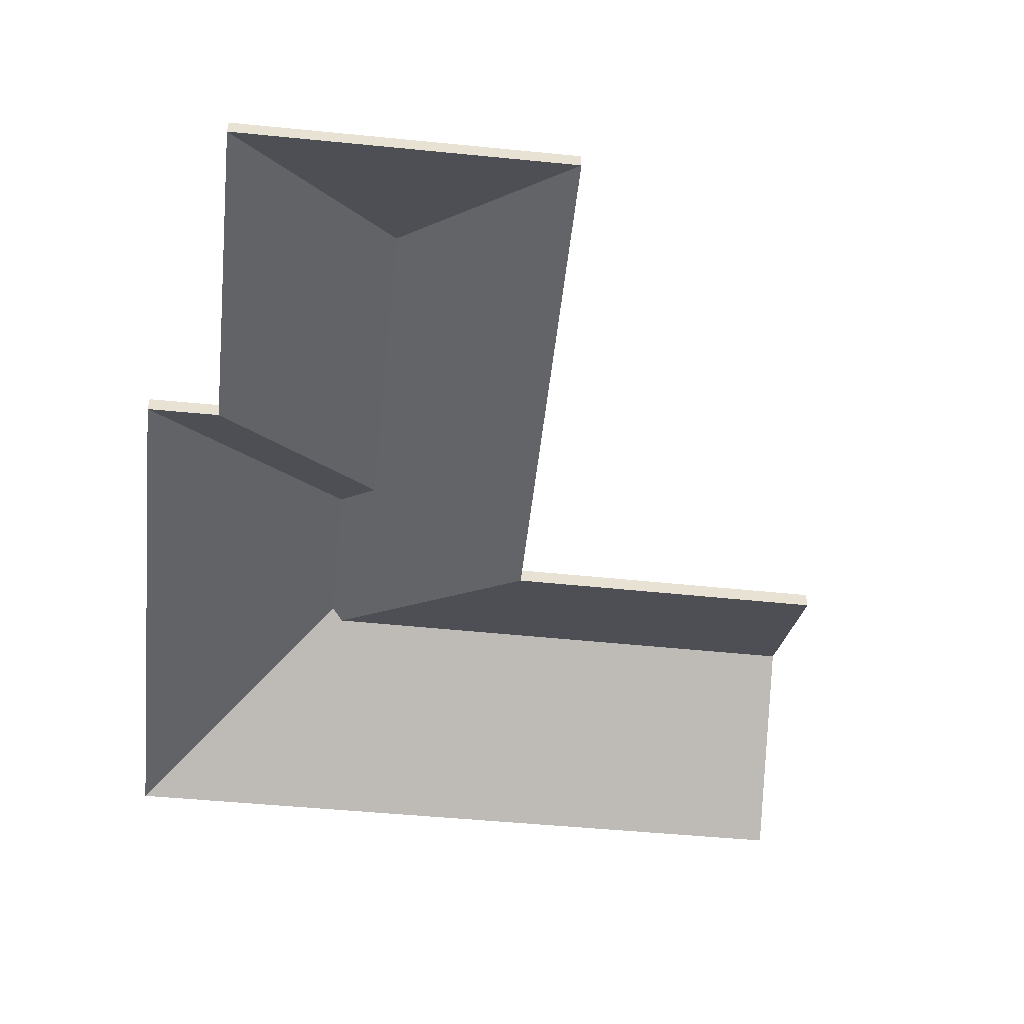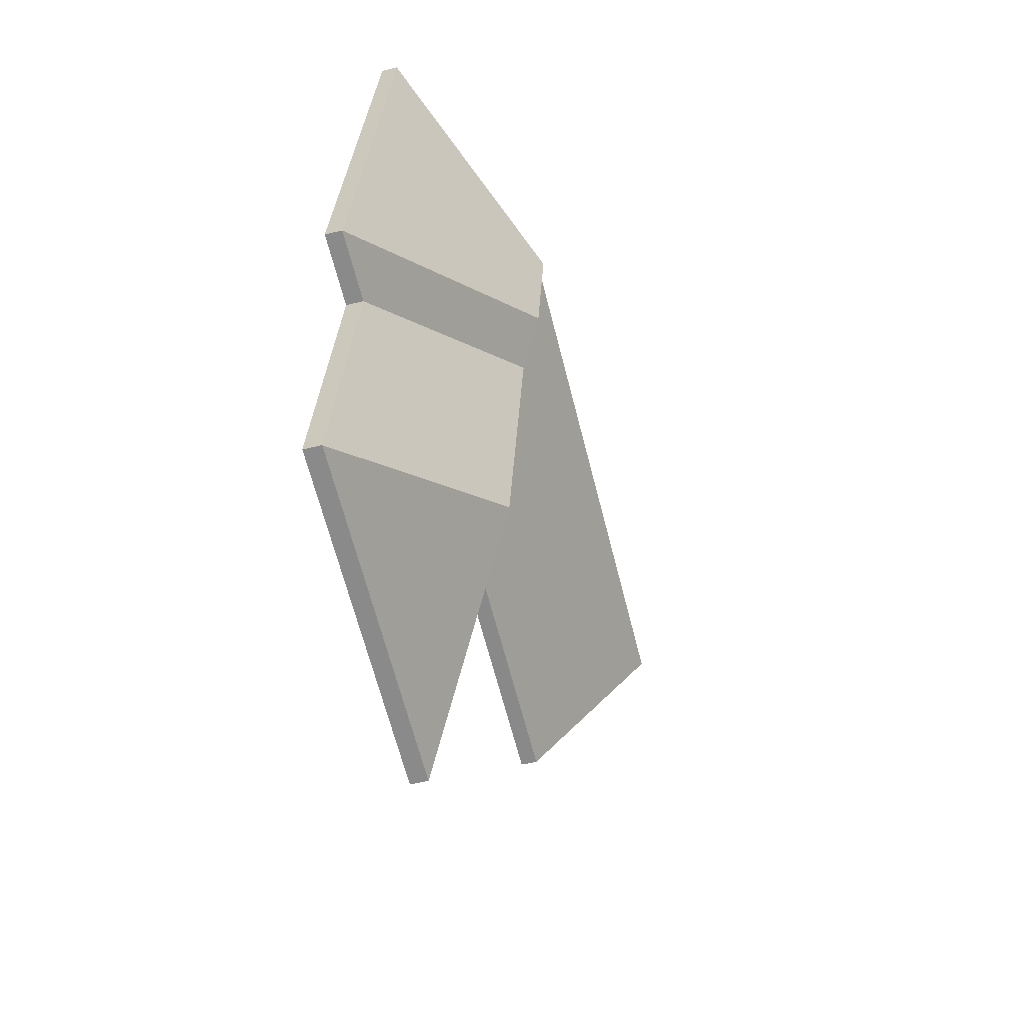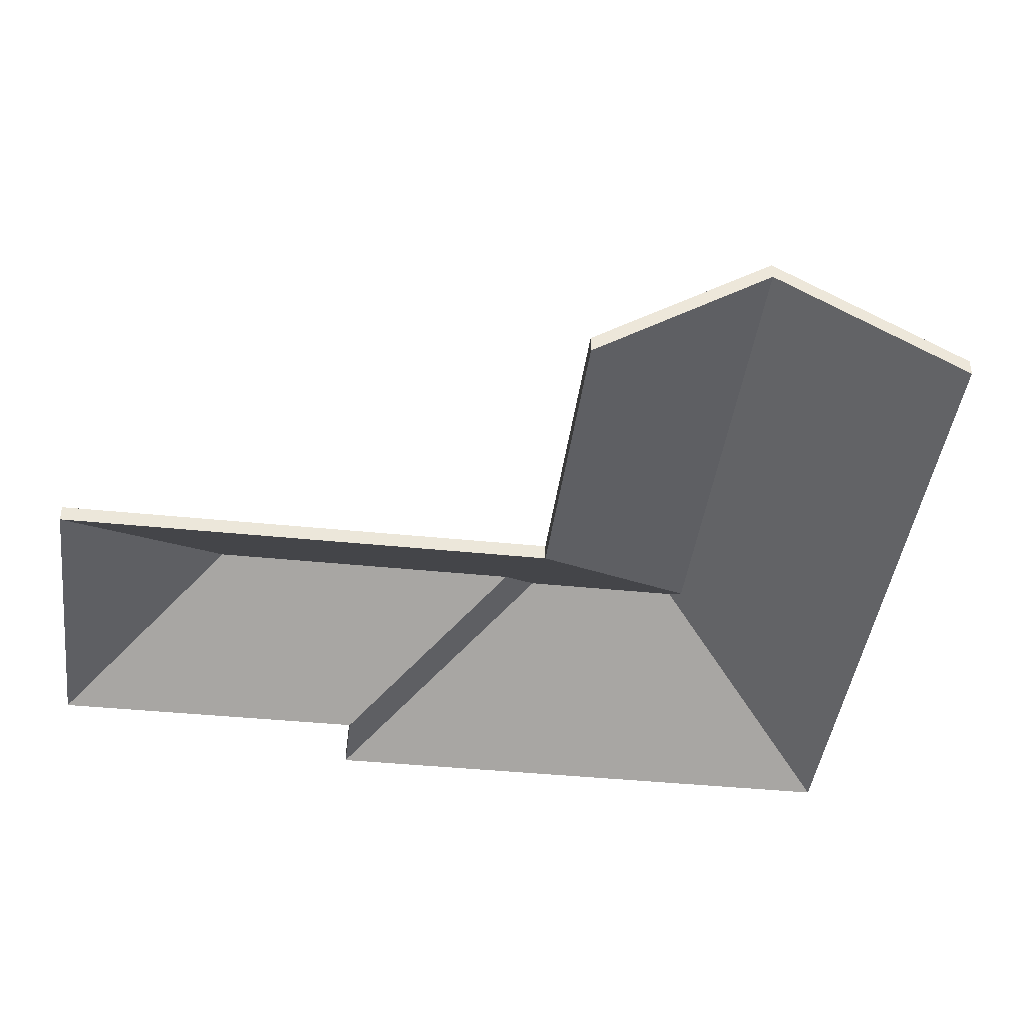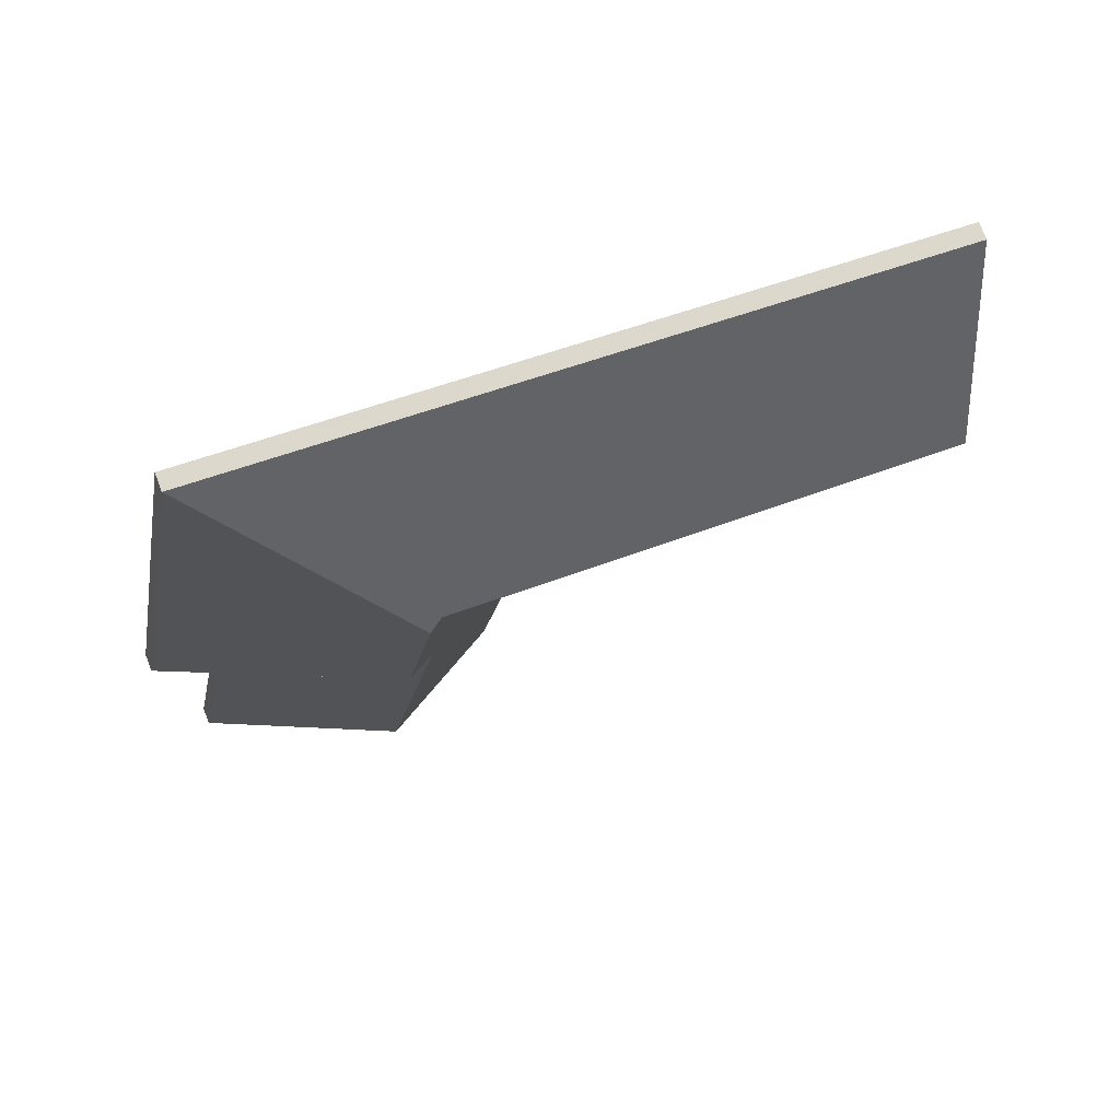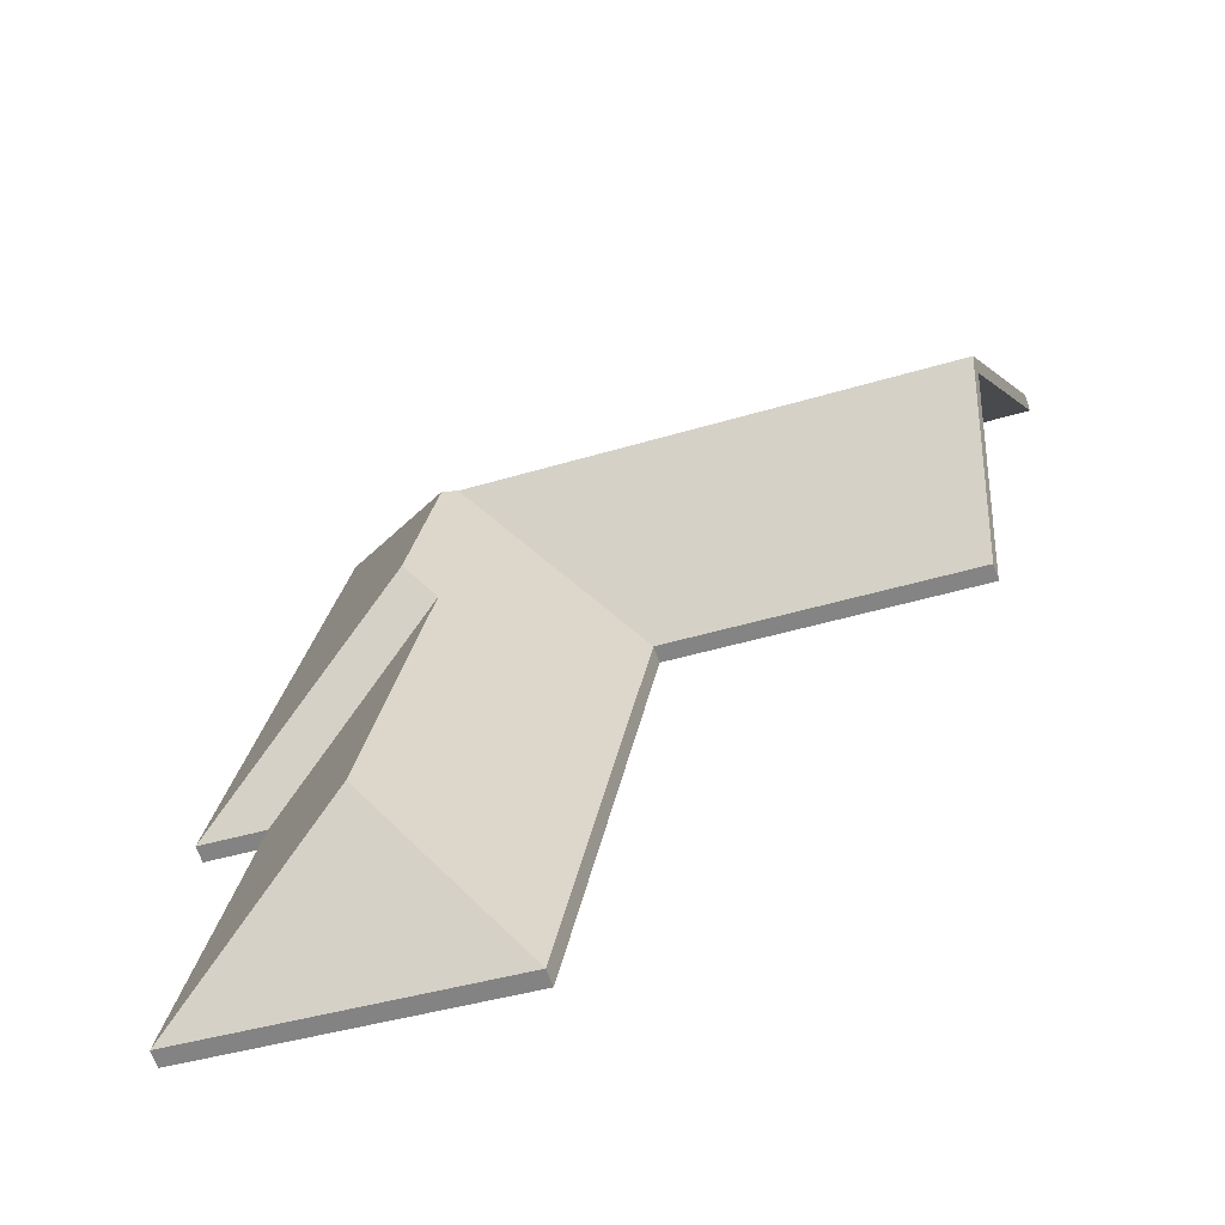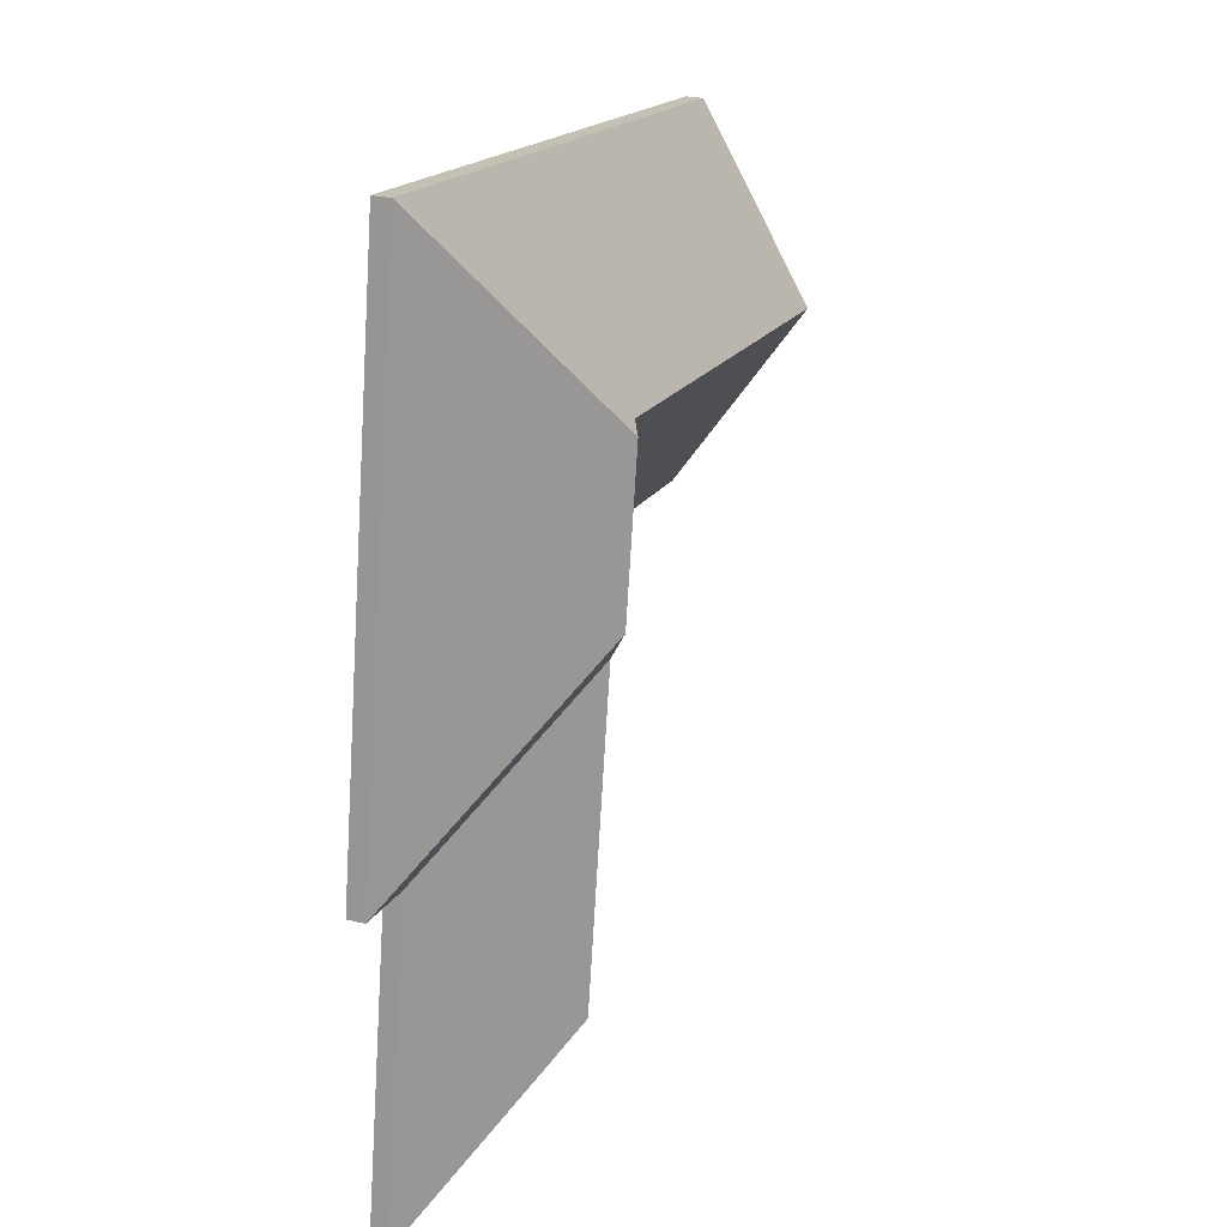
<metadata>
{"format":"obj","ext":"obj","renderer":"f3d","projection":"perspective","resolution":1024,"background":"white","views":[{"elev":-51.2,"azim":163.6,"up":"+Y"},{"elev":-53.9,"azim":104.5,"up":"+Z"},{"elev":-41.2,"azim":-107.3,"up":"+Y"},{"elev":76.8,"azim":159.1,"up":"+Z"},{"elev":-66.3,"azim":-160.6,"up":"+Z"},{"elev":27.4,"azim":109.8,"up":"+Z"}]}
</metadata>
<code>
v -0.7439 -0.04625 -5.267
v -0.7439 -0.04847 -5.267
v -0.7477 -0.05152 -5.273
v -0.7477 -0.05152 -5.273
v -0.7439 -0.04625 -5.267
v -0.7477 -0.0493 -5.273
v -0.7477 -0.05152 -5.273
v -0.7477 -0.0493 -5.273
v -0.7227 -0.06548 -5.29
v -0.7477 -0.0493 -5.273
v -0.7227 -0.06548 -5.29
v -0.7227 -0.06326 -5.29
v -0.7227 -0.06326 -5.29
v -0.7227 -0.06548 -5.29
v -0.7135 -0.06548 -5.288
v -0.7227 -0.06326 -5.29
v -0.7135 -0.06548 -5.288
v -0.7135 -0.06326 -5.288
v -0.7135 -0.06326 -5.288
v -0.7135 -0.06548 -5.288
v -0.7439 -0.04847 -5.267
v -0.7135 -0.06326 -5.288
v -0.7439 -0.04847 -5.267
v -0.7439 -0.04625 -5.267
v -0.7477 -0.0493 -5.273
v -0.7227 -0.06326 -5.29
v -0.7135 -0.06326 -5.288
v -0.7477 -0.0493 -5.273
v -0.7135 -0.06326 -5.288
v -0.7439 -0.04625 -5.267
v -0.7227 -0.06548 -5.29
v -0.7135 -0.06548 -5.288
v -0.7477 -0.05152 -5.273
v -0.7477 -0.05152 -5.273
v -0.7135 -0.06548 -5.288
v -0.7439 -0.04847 -5.267
v -0.7401 -0.04926 -5.314
v -0.7401 -0.05148 -5.314
v -0.715 -0.06548 -5.332
v -0.7401 -0.04926 -5.314
v -0.715 -0.06548 -5.332
v -0.715 -0.06326 -5.332
v -0.715 -0.06326 -5.332
v -0.715 -0.06548 -5.332
v -0.7227 -0.06548 -5.29
v -0.715 -0.06326 -5.332
v -0.7227 -0.06548 -5.29
v -0.7227 -0.06326 -5.29
v -0.7477 -0.0493 -5.273
v -0.7477 -0.05152 -5.273
v -0.7401 -0.05148 -5.314
v -0.7477 -0.0493 -5.273
v -0.7401 -0.05148 -5.314
v -0.7401 -0.04926 -5.314
v -0.7227 -0.06326 -5.29
v -0.7227 -0.06548 -5.29
v -0.7477 -0.05152 -5.273
v -0.7227 -0.06326 -5.29
v -0.7477 -0.05152 -5.273
v -0.7477 -0.0493 -5.273
v -0.7401 -0.04926 -5.314
v -0.715 -0.06326 -5.332
v -0.7227 -0.06326 -5.29
v -0.7401 -0.04926 -5.314
v -0.7227 -0.06326 -5.29
v -0.7477 -0.0493 -5.273
v -0.715 -0.06548 -5.332
v -0.7227 -0.06548 -5.29
v -0.7401 -0.05148 -5.314
v -0.7401 -0.05148 -5.314
v -0.7227 -0.06548 -5.29
v -0.7477 -0.05152 -5.273
v -0.7439 -0.04625 -5.267
v -0.7439 -0.04847 -5.267
v -0.7135 -0.06548 -5.288
v -0.7439 -0.04625 -5.267
v -0.7135 -0.06548 -5.288
v -0.7135 -0.06326 -5.288
v -0.7477 -0.04626 -5.246
v -0.7477 -0.04848 -5.246
v -0.7439 -0.04847 -5.267
v -0.7477 -0.04626 -5.246
v -0.7439 -0.04847 -5.267
v -0.7439 -0.04625 -5.267
v -0.7135 -0.06548 -5.288
v -0.7135 -0.06326 -5.288
v -0.7266 -0.06548 -5.216
v -0.7135 -0.06326 -5.288
v -0.7266 -0.06548 -5.216
v -0.7266 -0.06326 -5.216
v -0.7266 -0.06326 -5.216
v -0.7266 -0.06548 -5.216
v -0.7477 -0.04848 -5.246
v -0.7266 -0.06326 -5.216
v -0.7477 -0.04848 -5.246
v -0.7477 -0.04626 -5.246
v -0.7439 -0.04625 -5.267
v -0.7135 -0.06326 -5.288
v -0.7266 -0.06326 -5.216
v -0.7439 -0.04625 -5.267
v -0.7266 -0.06326 -5.216
v -0.7477 -0.04626 -5.246
v -0.7135 -0.06548 -5.288
v -0.7266 -0.06548 -5.216
v -0.7439 -0.04847 -5.267
v -0.7439 -0.04847 -5.267
v -0.7266 -0.06548 -5.216
v -0.7477 -0.04848 -5.246
v -0.7401 -0.04926 -5.314
v -0.7401 -0.05148 -5.314
v -0.7575 -0.06548 -5.339
v -0.7401 -0.04926 -5.314
v -0.7575 -0.06548 -5.339
v -0.7575 -0.06326 -5.339
v -0.7575 -0.06326 -5.339
v -0.7575 -0.06548 -5.339
v -0.715 -0.06548 -5.332
v -0.7575 -0.06326 -5.339
v -0.715 -0.06548 -5.332
v -0.715 -0.06326 -5.332
v -0.715 -0.06326 -5.332
v -0.715 -0.06548 -5.332
v -0.7401 -0.05148 -5.314
v -0.715 -0.06326 -5.332
v -0.7401 -0.05148 -5.314
v -0.7401 -0.04926 -5.314
v -0.7575 -0.06326 -5.339
v -0.715 -0.06326 -5.332
v -0.7401 -0.04926 -5.314
v -0.7575 -0.06548 -5.339
v -0.715 -0.06548 -5.332
v -0.7401 -0.05148 -5.314
v -0.7477 -0.04626 -5.246
v -0.7477 -0.04848 -5.246
v -0.7494 -0.04947 -5.245
v -0.7494 -0.04947 -5.245
v -0.7477 -0.04626 -5.246
v -0.7494 -0.04725 -5.245
v -0.7439 -0.04625 -5.267
v -0.7439 -0.04847 -5.267
v -0.7477 -0.04848 -5.246
v -0.7439 -0.04625 -5.267
v -0.7477 -0.04848 -5.246
v -0.7477 -0.04626 -5.246
v -0.7494 -0.04947 -5.245
v -0.7494 -0.04725 -5.245
v -0.7694 -0.06548 -5.273
v -0.7694 -0.06548 -5.273
v -0.7494 -0.04725 -5.245
v -0.7694 -0.06326 -5.273
v -0.7477 -0.0493 -5.273
v -0.7477 -0.05152 -5.273
v -0.7439 -0.04847 -5.267
v -0.7477 -0.0493 -5.273
v -0.7439 -0.04847 -5.267
v -0.7439 -0.04625 -5.267
v -0.7401 -0.04926 -5.314
v -0.7401 -0.05148 -5.314
v -0.7477 -0.05152 -5.273
v -0.7401 -0.04926 -5.314
v -0.7477 -0.05152 -5.273
v -0.7477 -0.0493 -5.273
v -0.7694 -0.06326 -5.273
v -0.7694 -0.06548 -5.273
v -0.7575 -0.06548 -5.339
v -0.7694 -0.06326 -5.273
v -0.7575 -0.06548 -5.339
v -0.7575 -0.06326 -5.339
v -0.7575 -0.06326 -5.339
v -0.7575 -0.06548 -5.339
v -0.7401 -0.05148 -5.314
v -0.7575 -0.06326 -5.339
v -0.7401 -0.05148 -5.314
v -0.7401 -0.04926 -5.314
v -0.7575 -0.06326 -5.339
v -0.7401 -0.04926 -5.314
v -0.7477 -0.0493 -5.273
v -0.7694 -0.06326 -5.273
v -0.7575 -0.06326 -5.339
v -0.7477 -0.0493 -5.273
v -0.7694 -0.06326 -5.273
v -0.7477 -0.0493 -5.273
v -0.7494 -0.04725 -5.245
v -0.7494 -0.04725 -5.245
v -0.7477 -0.0493 -5.273
v -0.7439 -0.04625 -5.267
v -0.7494 -0.04725 -5.245
v -0.7439 -0.04625 -5.267
v -0.7477 -0.04626 -5.246
v -0.7494 -0.04947 -5.245
v -0.7694 -0.06548 -5.273
v -0.7477 -0.05152 -5.273
v -0.7694 -0.06548 -5.273
v -0.7575 -0.06548 -5.339
v -0.7477 -0.05152 -5.273
v -0.7477 -0.05152 -5.273
v -0.7575 -0.06548 -5.339
v -0.7401 -0.05148 -5.314
v -0.7494 -0.04947 -5.245
v -0.7477 -0.05152 -5.273
v -0.7439 -0.04847 -5.267
v -0.7494 -0.04947 -5.245
v -0.7439 -0.04847 -5.267
v -0.7477 -0.04848 -5.246
v -0.8151 -0.04965 -5.257
v -0.8151 -0.04743 -5.257
v -0.8098 -0.06548 -5.281
v -0.8098 -0.06548 -5.281
v -0.8151 -0.04743 -5.257
v -0.8098 -0.06326 -5.281
v -0.8098 -0.06326 -5.281
v -0.8098 -0.06548 -5.281
v -0.7694 -0.06548 -5.273
v -0.8098 -0.06326 -5.281
v -0.7694 -0.06548 -5.273
v -0.7694 -0.06326 -5.273
v -0.7494 -0.04947 -5.245
v -0.7494 -0.04725 -5.245
v -0.8151 -0.04965 -5.257
v -0.8151 -0.04965 -5.257
v -0.7494 -0.04725 -5.245
v -0.8151 -0.04743 -5.257
v -0.7694 -0.06326 -5.273
v -0.7694 -0.06548 -5.273
v -0.7494 -0.04947 -5.245
v -0.7694 -0.06326 -5.273
v -0.7494 -0.04947 -5.245
v -0.7494 -0.04725 -5.245
v -0.8151 -0.04743 -5.257
v -0.8098 -0.06326 -5.281
v -0.7694 -0.06326 -5.273
v -0.8151 -0.04743 -5.257
v -0.7694 -0.06326 -5.273
v -0.7494 -0.04725 -5.245
v -0.8098 -0.06548 -5.281
v -0.7694 -0.06548 -5.273
v -0.8151 -0.04965 -5.257
v -0.8151 -0.04965 -5.257
v -0.7694 -0.06548 -5.273
v -0.7494 -0.04947 -5.245
v -0.7477 -0.04626 -5.246
v -0.7477 -0.04848 -5.246
v -0.7266 -0.06548 -5.216
v -0.7477 -0.04626 -5.246
v -0.7266 -0.06548 -5.216
v -0.7266 -0.06326 -5.216
v -0.7494 -0.04725 -5.245
v -0.7494 -0.04947 -5.245
v -0.7477 -0.04848 -5.246
v -0.7494 -0.04725 -5.245
v -0.7477 -0.04848 -5.246
v -0.7477 -0.04626 -5.246
v -0.8151 -0.04743 -5.257
v -0.8151 -0.04965 -5.257
v -0.7494 -0.04947 -5.245
v -0.8151 -0.04743 -5.257
v -0.7494 -0.04947 -5.245
v -0.7494 -0.04725 -5.245
v -0.7266 -0.06326 -5.216
v -0.7266 -0.06548 -5.216
v -0.8203 -0.06548 -5.233
v -0.7266 -0.06326 -5.216
v -0.8203 -0.06548 -5.233
v -0.8203 -0.06326 -5.233
v -0.8203 -0.06326 -5.233
v -0.8203 -0.06548 -5.233
v -0.8151 -0.04965 -5.257
v -0.8203 -0.06326 -5.233
v -0.8151 -0.04965 -5.257
v -0.8151 -0.04743 -5.257
v -0.7266 -0.06326 -5.216
v -0.8203 -0.06326 -5.233
v -0.8151 -0.04743 -5.257
v -0.7266 -0.06326 -5.216
v -0.8151 -0.04743 -5.257
v -0.7494 -0.04725 -5.245
v -0.7266 -0.06326 -5.216
v -0.7494 -0.04725 -5.245
v -0.7477 -0.04626 -5.246
v -0.7477 -0.04848 -5.246
v -0.7266 -0.06548 -5.216
v -0.7494 -0.04947 -5.245
v -0.7494 -0.04947 -5.245
v -0.7266 -0.06548 -5.216
v -0.8151 -0.04965 -5.257
v -0.7266 -0.06548 -5.216
v -0.8203 -0.06548 -5.233
v -0.8151 -0.04965 -5.257
f 1 2 3
f 4 5 6
f 7 8 9
f 10 11 12
f 13 14 15
f 16 17 18
f 19 20 21
f 22 23 24
f 25 26 27
f 28 29 30
f 31 32 33
f 34 35 36
f 37 38 39
f 40 41 42
f 43 44 45
f 46 47 48
f 49 50 51
f 52 53 54
f 55 56 57
f 58 59 60
f 61 62 63
f 64 65 66
f 67 68 69
f 70 71 72
f 73 74 75
f 76 77 78
f 79 80 81
f 82 83 84
f 85 86 87
f 88 89 90
f 91 92 93
f 94 95 96
f 97 98 99
f 100 101 102
f 103 104 105
f 106 107 108
f 109 110 111
f 112 113 114
f 115 116 117
f 118 119 120
f 121 122 123
f 124 125 126
f 127 128 129
f 130 131 132
f 133 134 135
f 136 137 138
f 139 140 141
f 142 143 144
f 145 146 147
f 148 149 150
f 151 152 153
f 154 155 156
f 157 158 159
f 160 161 162
f 163 164 165
f 166 167 168
f 169 170 171
f 172 173 174
f 175 176 177
f 178 179 180
f 181 182 183
f 184 185 186
f 187 188 189
f 190 191 192
f 193 194 195
f 196 197 198
f 199 200 201
f 202 203 204
f 205 206 207
f 208 209 210
f 211 212 213
f 214 215 216
f 217 218 219
f 220 221 222
f 223 224 225
f 226 227 228
f 229 230 231
f 232 233 234
f 235 236 237
f 238 239 240
f 241 242 243
f 244 245 246
f 247 248 249
f 250 251 252
f 253 254 255
f 256 257 258
f 259 260 261
f 262 263 264
f 265 266 267
f 268 269 270
f 271 272 273
f 274 275 276
f 277 278 279
f 280 281 282
f 283 284 285
f 286 287 288

</code>
